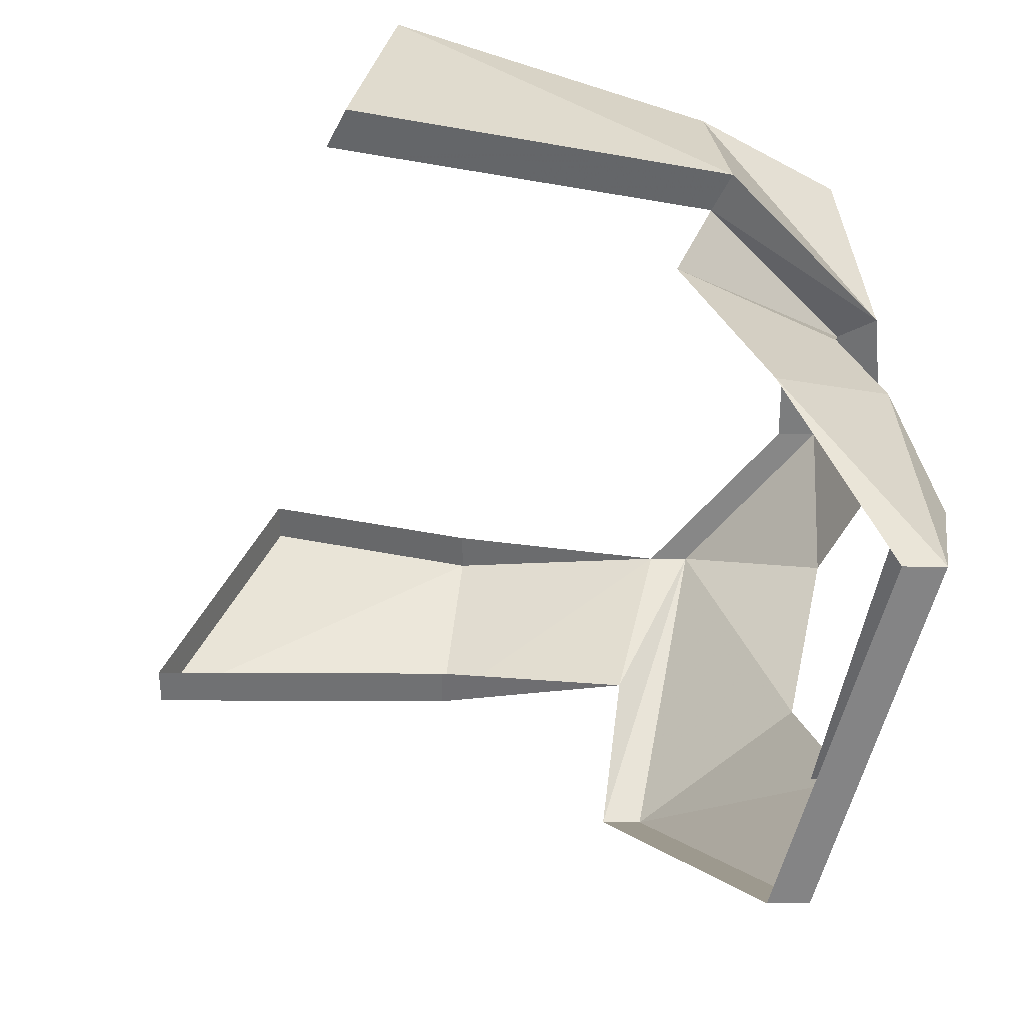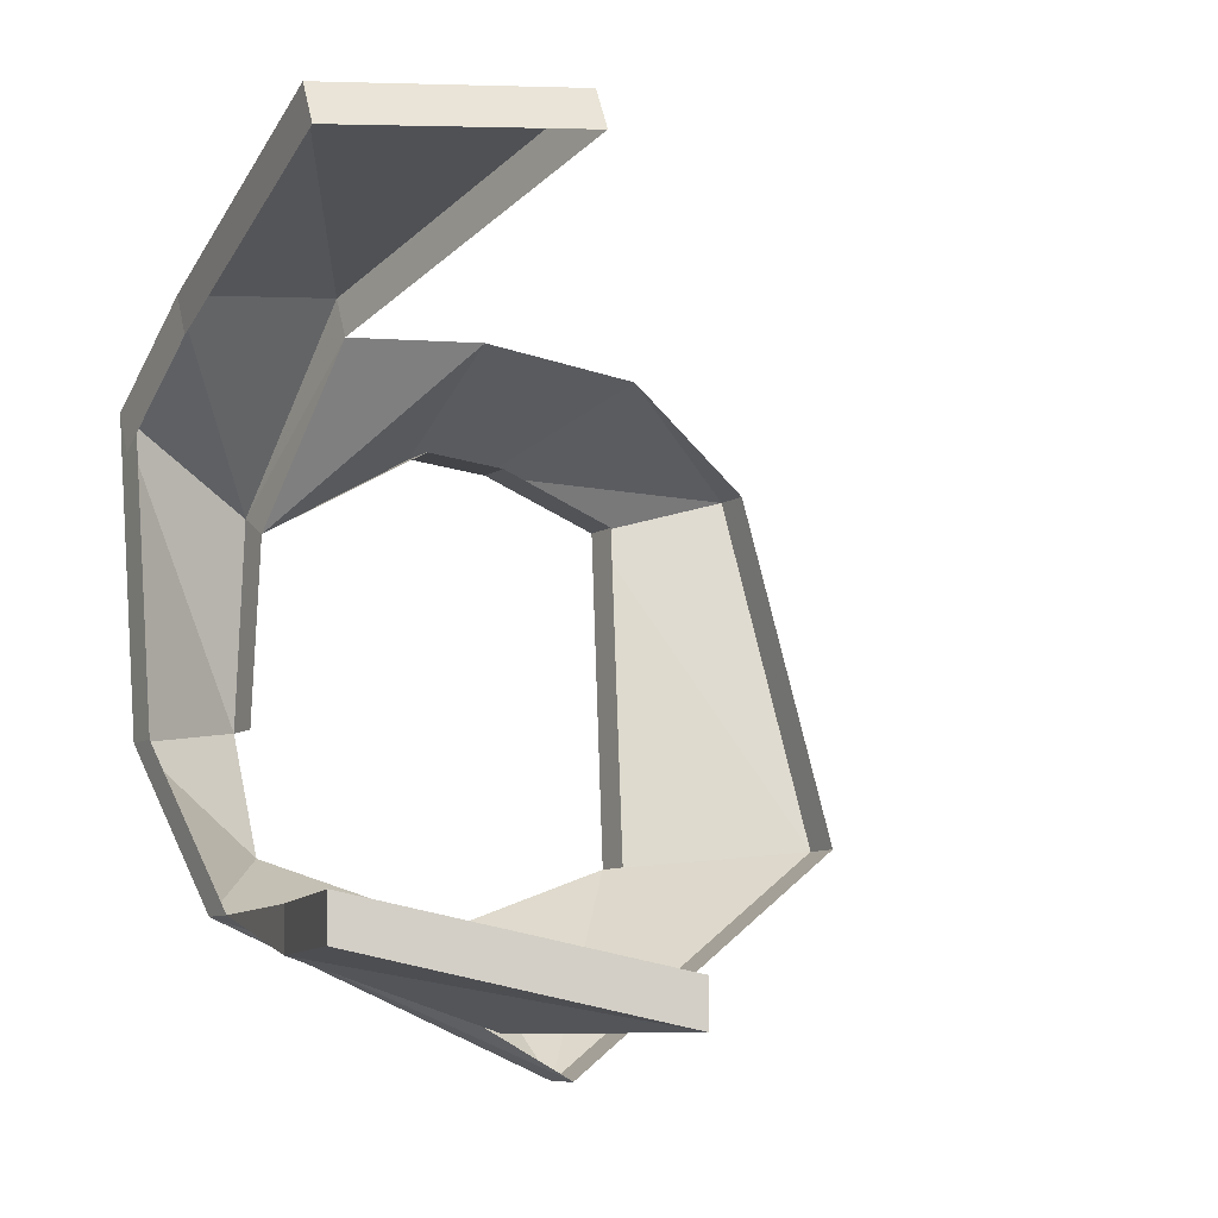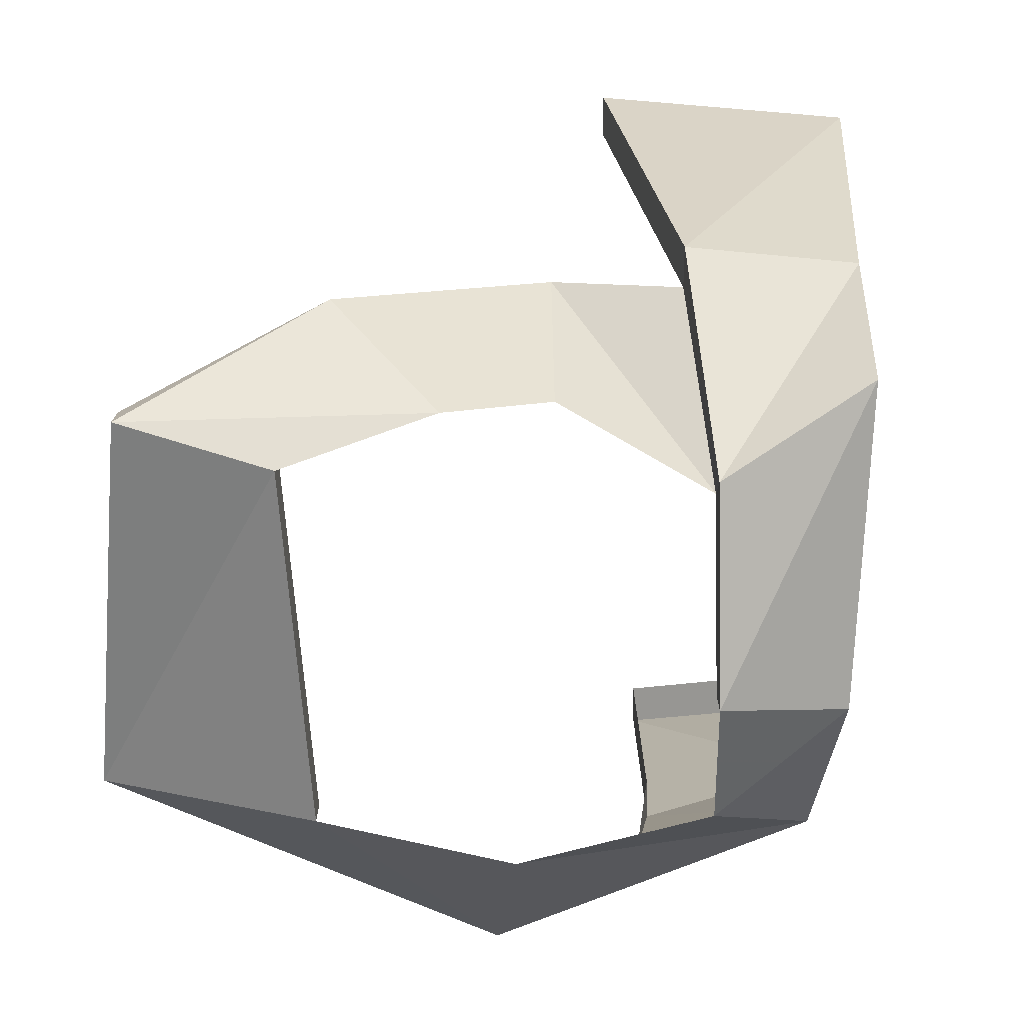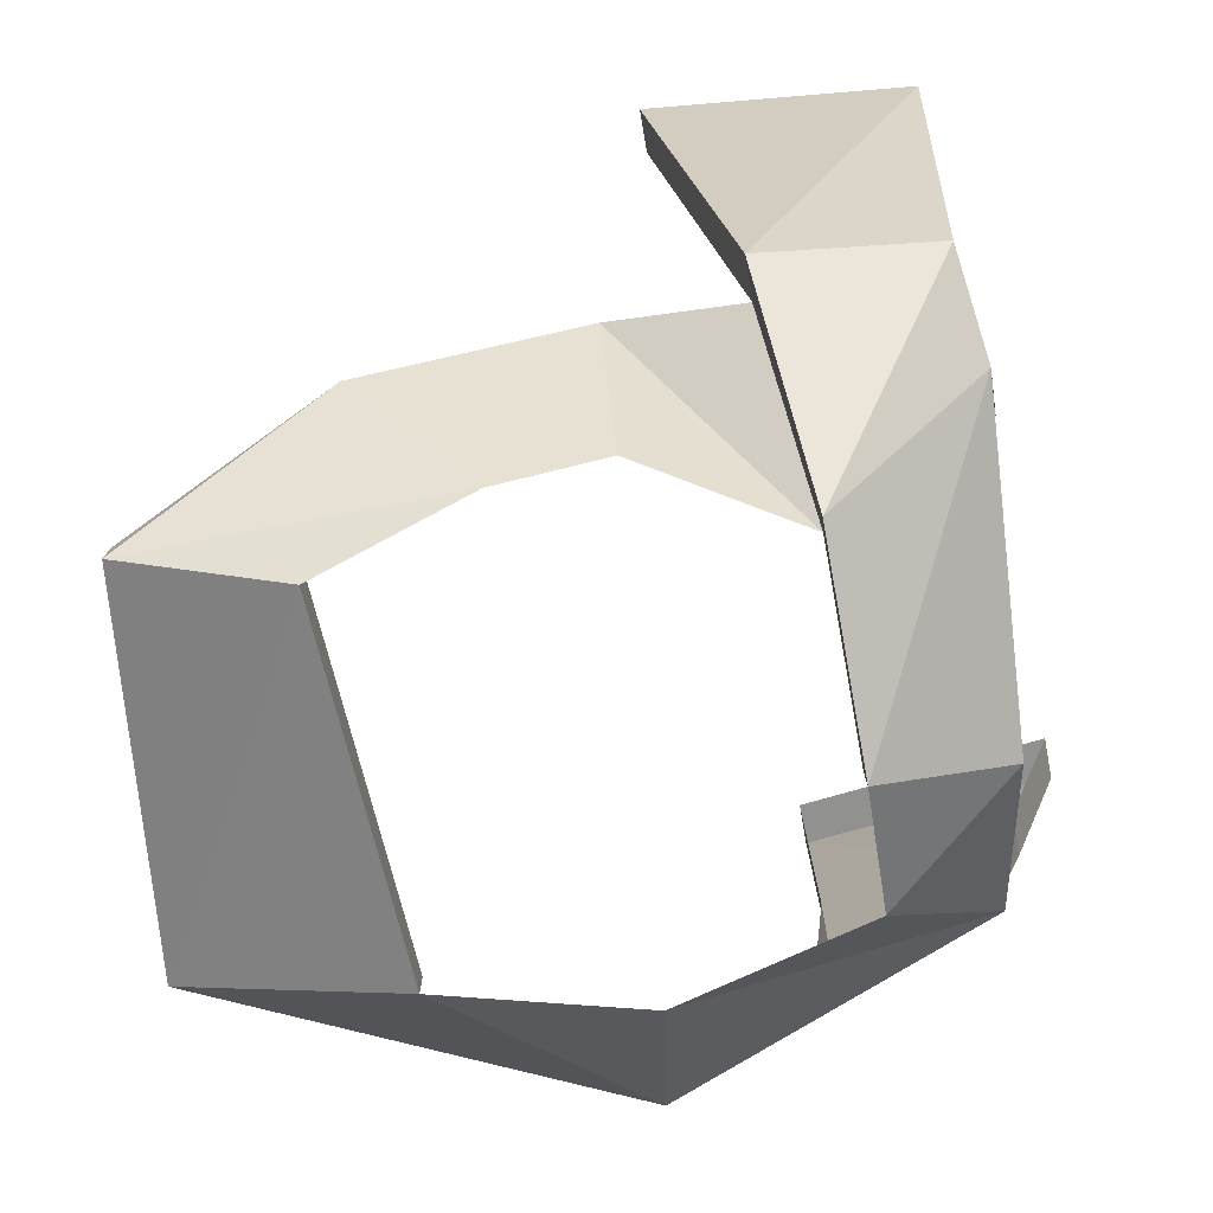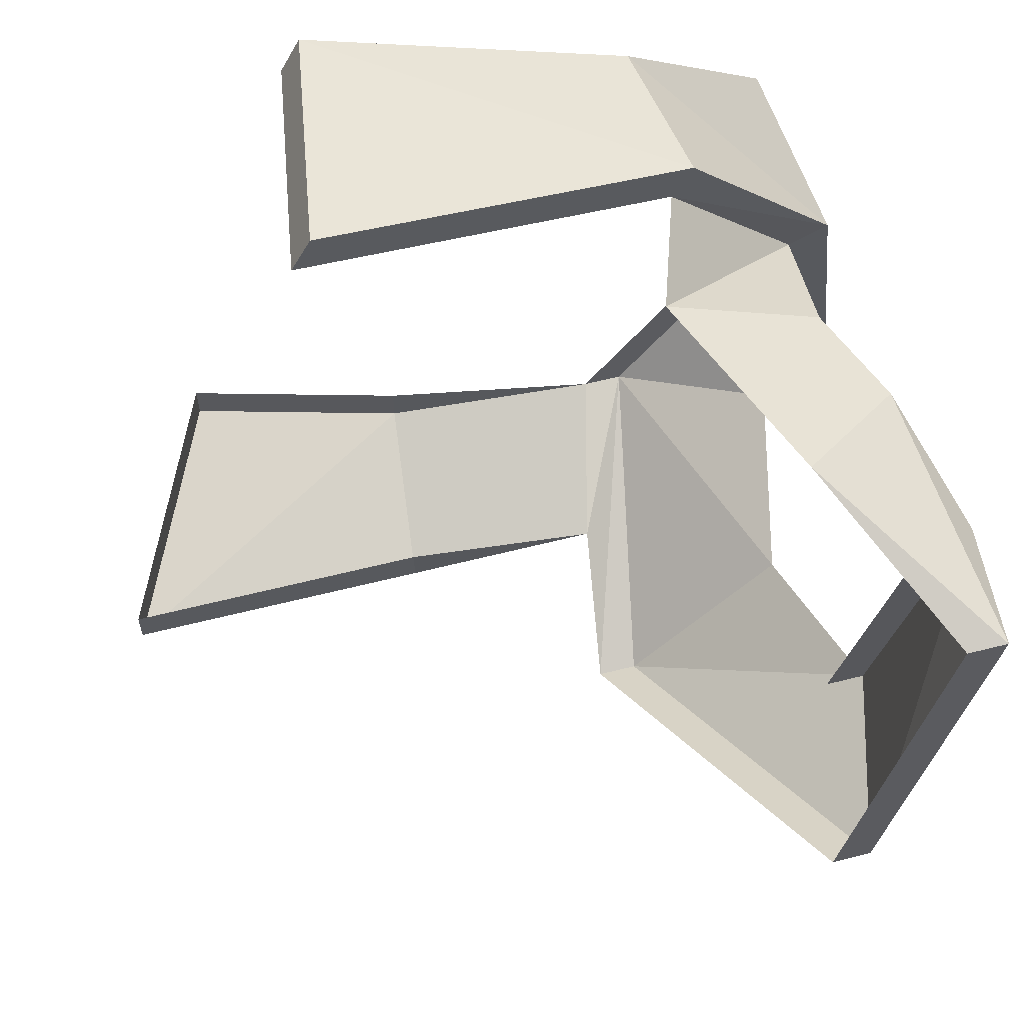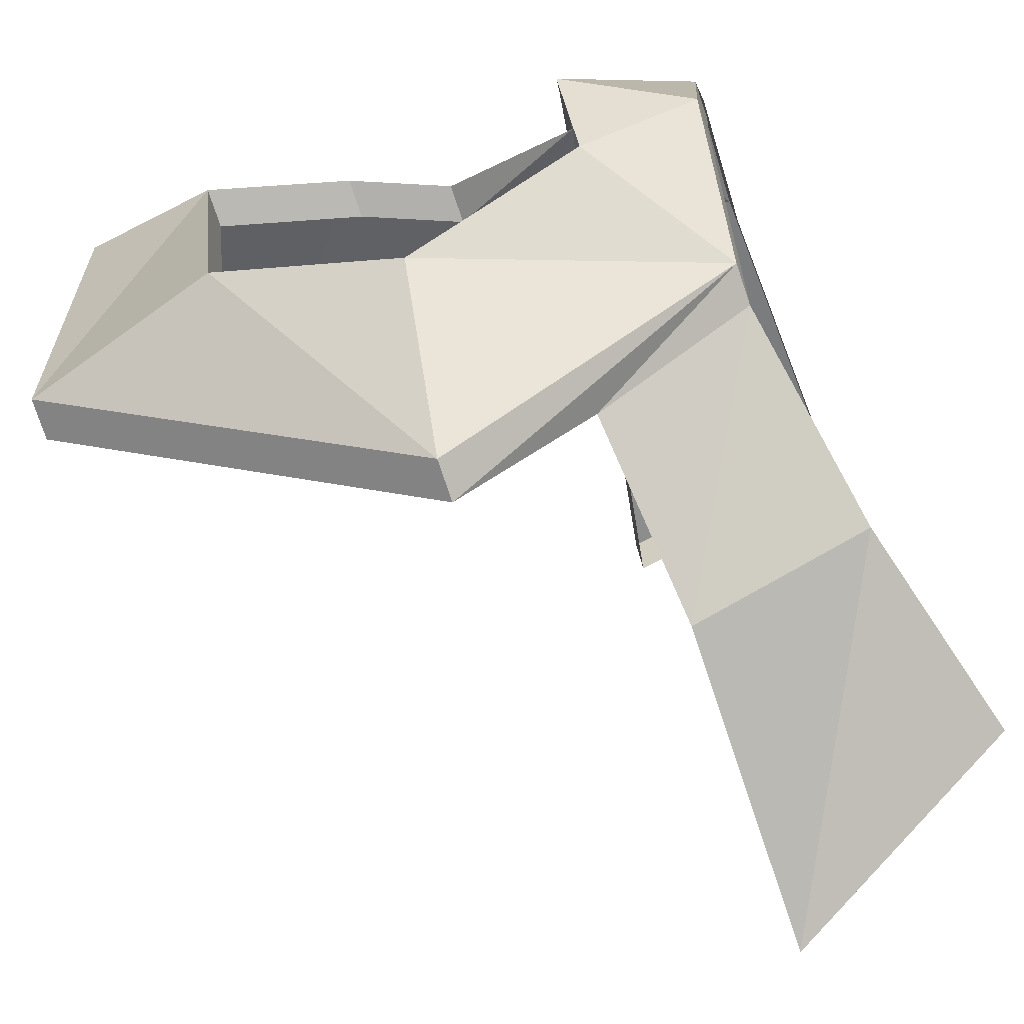
<metadata>
{"format":"obj","ext":"obj","renderer":"f3d","projection":"perspective","resolution":1024,"background":"white","views":[{"elev":34.8,"azim":-89.7,"up":"+Z"},{"elev":-8.1,"azim":151.2,"up":"+Z"},{"elev":-75.8,"azim":0.8,"up":"+Y"},{"elev":-77.7,"azim":10.0,"up":"+Y"},{"elev":61.4,"azim":-104.4,"up":"+Z"},{"elev":-78.7,"azim":18.7,"up":"+Z"}]}
</metadata>
<code>
v -0.07031 -1.281 -0.09375
v -0.1484 -1.258 -0.08594
v -0.007812 -1.203 -0.1719
v 0 -1.266 -0.1172
v 0.1094 -1.227 -0.1172
v 0.07031 -1.281 -0.09375
v 0.1172 -1.281 -0.05469
v 0.07031 -1.305 -0.04688
v 0.125 -1.281 0.0625
v 0.07031 -1.297 0.03125
v 0.07031 -1.281 0.02344
v 0.07031 -1.289 -0.04688
v 0.125 -1.227 0.09375
v 0.0625 -1.234 0.1016
v 0.0625 -1.227 0.08594
v 0.01562 -1.211 0.08594
v 0.01562 -1.273 0.05469
v 0.01562 -1.258 0.05469
v -0.02344 -1.273 0.05469
v -0.02344 -1.289 0.05469
v -0.07812 -1.289 0.03906
v -0.07812 -1.305 0.03906
v -0.07031 -1.266 -0.09375
v -0.1328 -1.297 0.05469
v -0.1328 -1.281 0.05469
v -0.1484 -1.242 -0.08594
v -0.007812 -1.188 -0.1719
v 0.04688 -1.195 -0.1406
v 0.1094 -1.211 -0.1172
v 0.1172 -1.266 -0.05469
v 0.125 -1.266 0.0625
v 0.1328 -1.102 0.1328
v 0.03906 -1.086 0.1406
v 0.03906 -1.078 0.125
v -0.0625 -1.242 0.08594
v 0.125 -1.273 0.04688
v 0.125 -1.219 0.07812
v 0.1328 -1.094 0.1172
v 0.05469 -1.117 -0.1562
v 0.125 -1.125 -0.1328
v 0.125 -1.125 -0.1172
v 0.1484 -1.039 -0.1172
v 0.1484 -1.039 -0.1328
v 0.05469 -0.9922 -0.1406
v 0.05469 -0.9922 -0.1562
v 0.05469 -1.117 -0.1406
f 1 2 3
f 1 3 4
f 4 3 5
f 4 5 6
f 6 5 7
f 6 7 8
f 8 7 9
f 8 9 10
f 8 10 11
f 8 11 12
f 10 9 13
f 10 13 14
f 10 14 15
f 10 15 11
f 11 15 16
f 11 16 17
f 11 17 18
f 18 17 19
f 19 17 20
f 19 20 21
f 21 20 22
f 21 22 23
f 23 22 1
f 1 22 2
f 2 22 24
f 2 24 25
f 2 25 26
f 2 26 3
f 3 26 27
f 3 27 5
f 5 27 28
f 5 28 29
f 5 29 7
f 7 29 30
f 7 30 9
f 9 30 31
f 14 13 32
f 14 32 33
f 14 33 34
f 14 34 15
f 24 22 20
f 24 20 35
f 24 35 25
f 35 20 17
f 35 17 16
f 13 9 36
f 13 36 37
f 13 37 32
f 32 37 38
f 32 38 33
f 33 38 34
f 29 28 39
f 29 39 40
f 29 40 41
f 41 40 42
f 42 40 43
f 42 43 44
f 44 43 45
f 44 45 46
f 46 45 39
f 46 39 28
f 40 39 45
f 40 45 43

</code>
